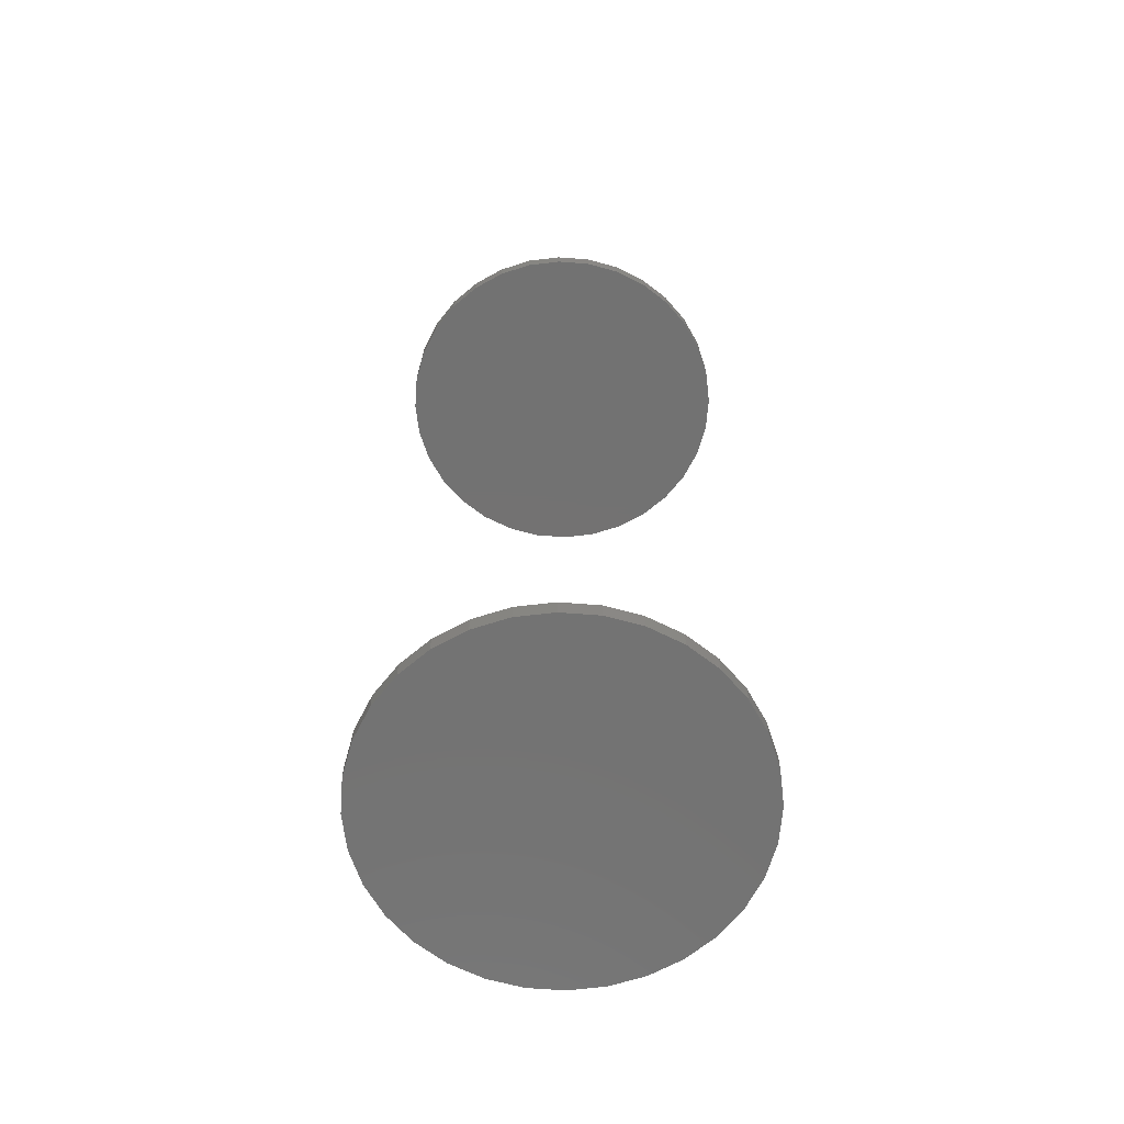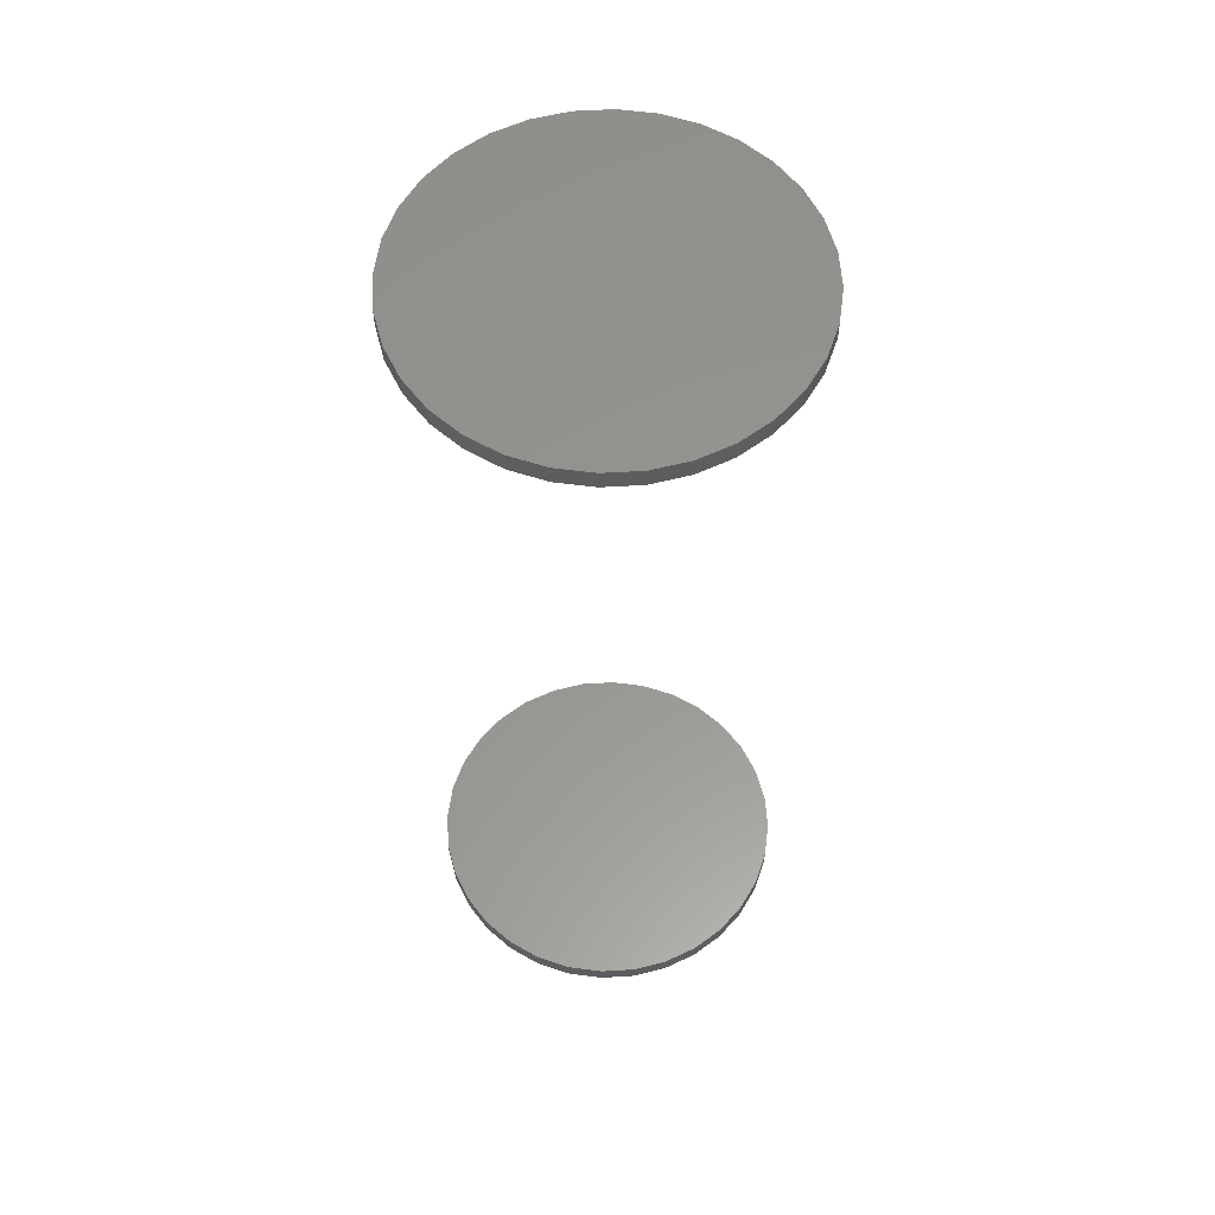
<metadata>
{"format":"stl","ext":"stl","renderer":"f3d","projection":"perspective","resolution":1024,"background":"white","views":[{"elev":-64.7,"azim":1.2,"up":"+Y"},{"elev":58.1,"azim":-87.9,"up":"+Y"}]}
</metadata>
<code>
# stl→obj: 128 verts, 248 faces
v 0.4816 -0.4062 9.383e-17
v 0.4816 -0.4141 -4.641e-17
v 0.4831 -0.4062 0.0154
v 0.4831 -0.4141 0.0154
v 0.4876 -0.4062 0.03021
v 0.4876 -0.4141 0.03021
v 0.4949 -0.4062 0.04386
v 0.4949 -0.4141 0.04386
v 0.5047 -0.4062 0.05582
v 0.5047 -0.4141 0.05582
v 0.5167 -0.4062 0.06564
v 0.5167 -0.4141 0.06564
v 0.5303 -0.4062 0.07294
v 0.5303 -0.4141 0.07294
v 0.5451 -0.4062 0.07743
v 0.5451 -0.4141 0.07743
v 0.5605 -0.4062 0.07895
v 0.5605 -0.4141 0.07895
v 0.5759 -0.4062 0.07743
v 0.5759 -0.4141 0.07743
v 0.5907 -0.4062 0.07294
v 0.5907 -0.4141 0.07294
v 0.6044 -0.4062 0.06564
v 0.6044 -0.4141 0.06564
v 0.6164 -0.4062 0.05582
v 0.6164 -0.4141 0.05582
v 0.6262 -0.4062 0.04386
v 0.6262 -0.4141 0.04386
v 0.6335 -0.4062 0.03021
v 0.6335 -0.4141 0.03021
v 0.638 -0.4062 0.0154
v 0.638 -0.4141 0.0154
v 0.6395 -0.4062 -1.238e-16
v 0.6395 -0.4141 -3.43e-17
v 0.4816 1.3e-16 -4.641e-17
v 0.4816 -0.007812 9.383e-17
v 0.4831 1.302e-16 0.0154
v 0.4831 -0.007812 0.0154
v 0.4876 1.307e-16 0.03021
v 0.4876 -0.007812 0.03021
v 0.4949 1.315e-16 0.04386
v 0.4949 -0.007812 0.04386
v 0.5047 1.326e-16 0.05582
v 0.5047 -0.007812 0.05582
v 0.5167 1.339e-16 0.06564
v 0.5167 -0.007812 0.06564
v 0.5303 1.354e-16 0.07294
v 0.5303 -0.007812 0.07294
v 0.5451 1.371e-16 0.07743
v 0.5451 -0.007812 0.07743
v 0.5605 1.388e-16 0.07895
v 0.5605 -0.007812 0.07895
v 0.5759 1.405e-16 0.07743
v 0.5759 -0.007812 0.07743
v 0.5907 1.421e-16 0.07294
v 0.5907 -0.007812 0.07294
v 0.6044 1.436e-16 0.06564
v 0.6044 -0.007812 0.06564
v 0.6164 1.45e-16 0.05582
v 0.6164 -0.007812 0.05582
v 0.6262 1.461e-16 0.04386
v 0.6262 -0.007812 0.04386
v 0.6335 1.469e-16 0.03021
v 0.6335 -0.007812 0.03021
v 0.638 1.474e-16 0.0154
v 0.638 -0.007812 0.0154
v 0.6395 1.475e-16 -3.43e-17
v 0.6395 -0.007812 -1.044e-16
v 0.638 -0.4062 -0.0154
v 0.638 -0.4141 -0.0154
v 0.6335 -0.4062 -0.03021
v 0.6335 -0.4141 -0.03021
v 0.6262 -0.4062 -0.04386
v 0.6262 -0.4141 -0.04386
v 0.6164 -0.4062 -0.05582
v 0.6164 -0.4141 -0.05582
v 0.6044 -0.4062 -0.06564
v 0.6044 -0.4141 -0.06564
v 0.5907 -0.4062 -0.07294
v 0.5907 -0.4141 -0.07294
v 0.5759 -0.4062 -0.07743
v 0.5759 -0.4141 -0.07743
v 0.5605 -0.4062 -0.07895
v 0.5605 -0.4141 -0.07895
v 0.5451 -0.4062 -0.07743
v 0.5451 -0.4141 -0.07743
v 0.5303 -0.4062 -0.07294
v 0.5303 -0.4141 -0.07294
v 0.5167 -0.4062 -0.06564
v 0.5167 -0.4141 -0.06564
v 0.5047 -0.4062 -0.05582
v 0.5047 -0.4141 -0.05582
v 0.4949 -0.4062 -0.04386
v 0.4949 -0.4141 -0.04386
v 0.4876 -0.4062 -0.03021
v 0.4876 -0.4141 -0.03021
v 0.4831 -0.4062 -0.0154
v 0.4831 -0.4141 -0.0154
v 0.638 1.474e-16 -0.0154
v 0.638 -0.007812 -0.0154
v 0.6335 1.469e-16 -0.03021
v 0.6335 -0.007812 -0.03021
v 0.6262 1.461e-16 -0.04386
v 0.6262 -0.007812 -0.04386
v 0.6164 1.45e-16 -0.05582
v 0.6164 -0.007812 -0.05582
v 0.6044 1.436e-16 -0.06564
v 0.6044 -0.007812 -0.06564
v 0.5907 1.421e-16 -0.07294
v 0.5907 -0.007812 -0.07294
v 0.5759 1.405e-16 -0.07743
v 0.5759 -0.007812 -0.07743
v 0.5605 1.388e-16 -0.07895
v 0.5605 -0.007812 -0.07895
v 0.5451 1.371e-16 -0.07743
v 0.5451 -0.007812 -0.07743
v 0.5303 1.354e-16 -0.07294
v 0.5303 -0.007812 -0.07294
v 0.5167 1.339e-16 -0.06564
v 0.5167 -0.007812 -0.06564
v 0.5047 1.326e-16 -0.05582
v 0.5047 -0.007812 -0.05582
v 0.4949 1.315e-16 -0.04386
v 0.4949 -0.007812 -0.04386
v 0.4876 1.307e-16 -0.03021
v 0.4876 -0.007812 -0.03021
v 0.4831 1.302e-16 -0.0154
v 0.4831 -0.007812 -0.0154
f 1 2 3
f 3 2 4
f 3 4 5
f 5 4 6
f 5 6 7
f 7 6 8
f 7 8 9
f 9 8 10
f 9 10 11
f 11 10 12
f 11 12 13
f 13 12 14
f 13 14 15
f 15 14 16
f 15 16 17
f 17 16 18
f 17 18 19
f 19 18 20
f 19 20 21
f 21 20 22
f 21 22 23
f 23 22 24
f 23 24 25
f 25 24 26
f 25 26 27
f 27 26 28
f 27 28 29
f 29 28 30
f 29 30 31
f 31 30 32
f 31 32 33
f 33 32 34
f 35 36 37
f 37 36 38
f 37 38 39
f 39 38 40
f 39 40 41
f 41 40 42
f 41 42 43
f 43 42 44
f 43 44 45
f 45 44 46
f 45 46 47
f 47 46 48
f 47 48 49
f 49 48 50
f 49 50 51
f 51 50 52
f 51 52 53
f 53 52 54
f 53 54 55
f 55 54 56
f 55 56 57
f 57 56 58
f 57 58 59
f 59 58 60
f 59 60 61
f 61 60 62
f 61 62 63
f 63 62 64
f 63 64 65
f 65 64 66
f 65 66 67
f 67 66 68
f 33 34 69
f 69 34 70
f 69 70 71
f 71 70 72
f 71 72 73
f 73 72 74
f 73 74 75
f 75 74 76
f 75 76 77
f 77 76 78
f 77 78 79
f 79 78 80
f 79 80 81
f 81 80 82
f 81 82 83
f 83 82 84
f 83 84 85
f 85 84 86
f 85 86 87
f 87 86 88
f 87 88 89
f 89 88 90
f 89 90 91
f 91 90 92
f 91 92 93
f 93 92 94
f 93 94 95
f 95 94 96
f 95 96 97
f 97 96 98
f 97 98 1
f 1 98 2
f 67 68 99
f 99 68 100
f 99 100 101
f 101 100 102
f 101 102 103
f 103 102 104
f 103 104 105
f 105 104 106
f 105 106 107
f 107 106 108
f 107 108 109
f 109 108 110
f 109 110 111
f 111 110 112
f 111 112 113
f 113 112 114
f 113 114 115
f 115 114 116
f 115 116 117
f 117 116 118
f 117 118 119
f 119 118 120
f 119 120 121
f 121 120 122
f 121 122 123
f 123 122 124
f 123 124 125
f 125 124 126
f 125 126 127
f 127 126 128
f 127 128 35
f 35 128 36
f 50 54 52
f 54 50 48
f 54 48 56
f 56 48 46
f 56 46 58
f 58 46 44
f 58 44 60
f 106 120 108
f 108 120 118
f 108 118 110
f 110 118 116
f 110 116 112
f 112 116 114
f 60 44 62
f 62 44 42
f 62 42 64
f 64 42 40
f 64 40 66
f 66 40 38
f 66 38 68
f 68 38 36
f 68 36 100
f 100 36 128
f 100 128 102
f 102 128 126
f 102 126 104
f 104 126 124
f 104 124 106
f 106 124 122
f 106 122 120
f 17 19 15
f 13 15 19
f 21 13 19
f 11 13 21
f 23 11 21
f 9 11 23
f 25 9 23
f 77 89 75
f 87 89 77
f 79 87 77
f 85 87 79
f 81 85 79
f 83 85 81
f 89 91 75
f 75 91 93
f 75 93 73
f 73 93 95
f 73 95 71
f 71 95 97
f 71 97 69
f 69 97 1
f 69 1 33
f 33 1 3
f 33 3 31
f 31 3 5
f 31 5 29
f 29 5 7
f 29 7 27
f 27 7 9
f 27 9 25
f 16 20 18
f 20 16 14
f 20 14 22
f 22 14 12
f 22 12 24
f 24 12 10
f 24 10 26
f 76 90 78
f 78 90 88
f 78 88 80
f 80 88 86
f 80 86 82
f 82 86 84
f 26 10 28
f 28 10 8
f 28 8 30
f 30 8 6
f 30 6 32
f 32 6 4
f 32 4 34
f 34 4 2
f 34 2 70
f 70 2 98
f 70 98 72
f 72 98 96
f 72 96 74
f 74 96 94
f 74 94 76
f 76 94 92
f 76 92 90
f 51 53 49
f 47 49 53
f 55 47 53
f 45 47 55
f 57 45 55
f 43 45 57
f 59 43 57
f 107 119 105
f 117 119 107
f 109 117 107
f 115 117 109
f 111 115 109
f 113 115 111
f 119 121 105
f 105 121 123
f 105 123 103
f 103 123 125
f 103 125 101
f 101 125 127
f 101 127 99
f 99 127 35
f 99 35 67
f 67 35 37
f 67 37 65
f 65 37 39
f 65 39 63
f 63 39 41
f 63 41 61
f 61 41 43
f 61 43 59

</code>
